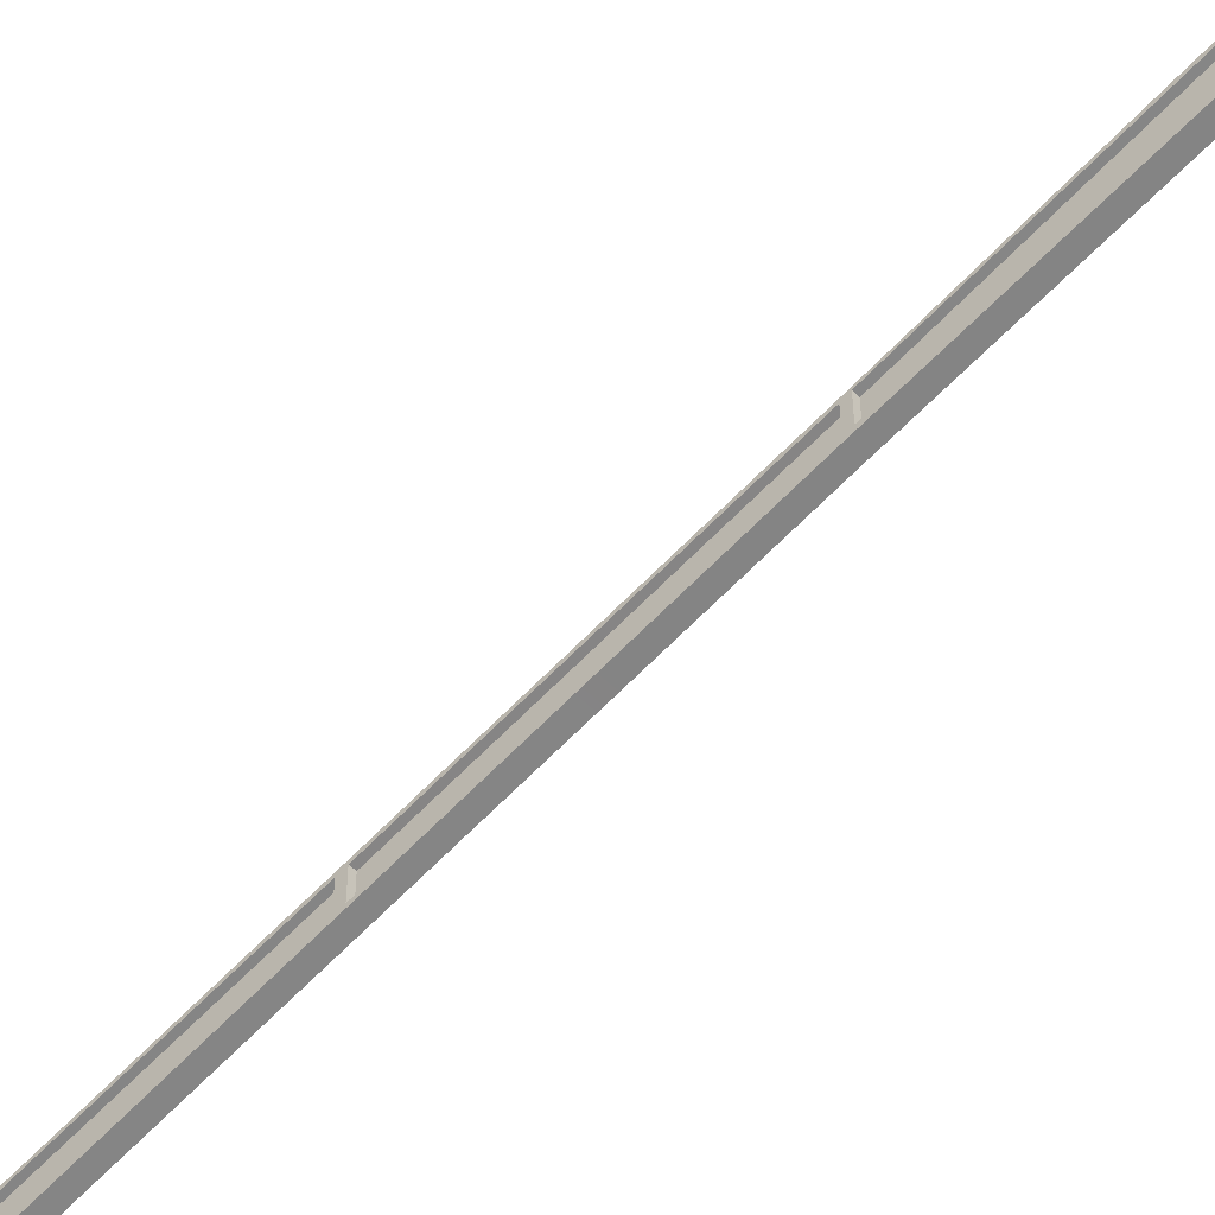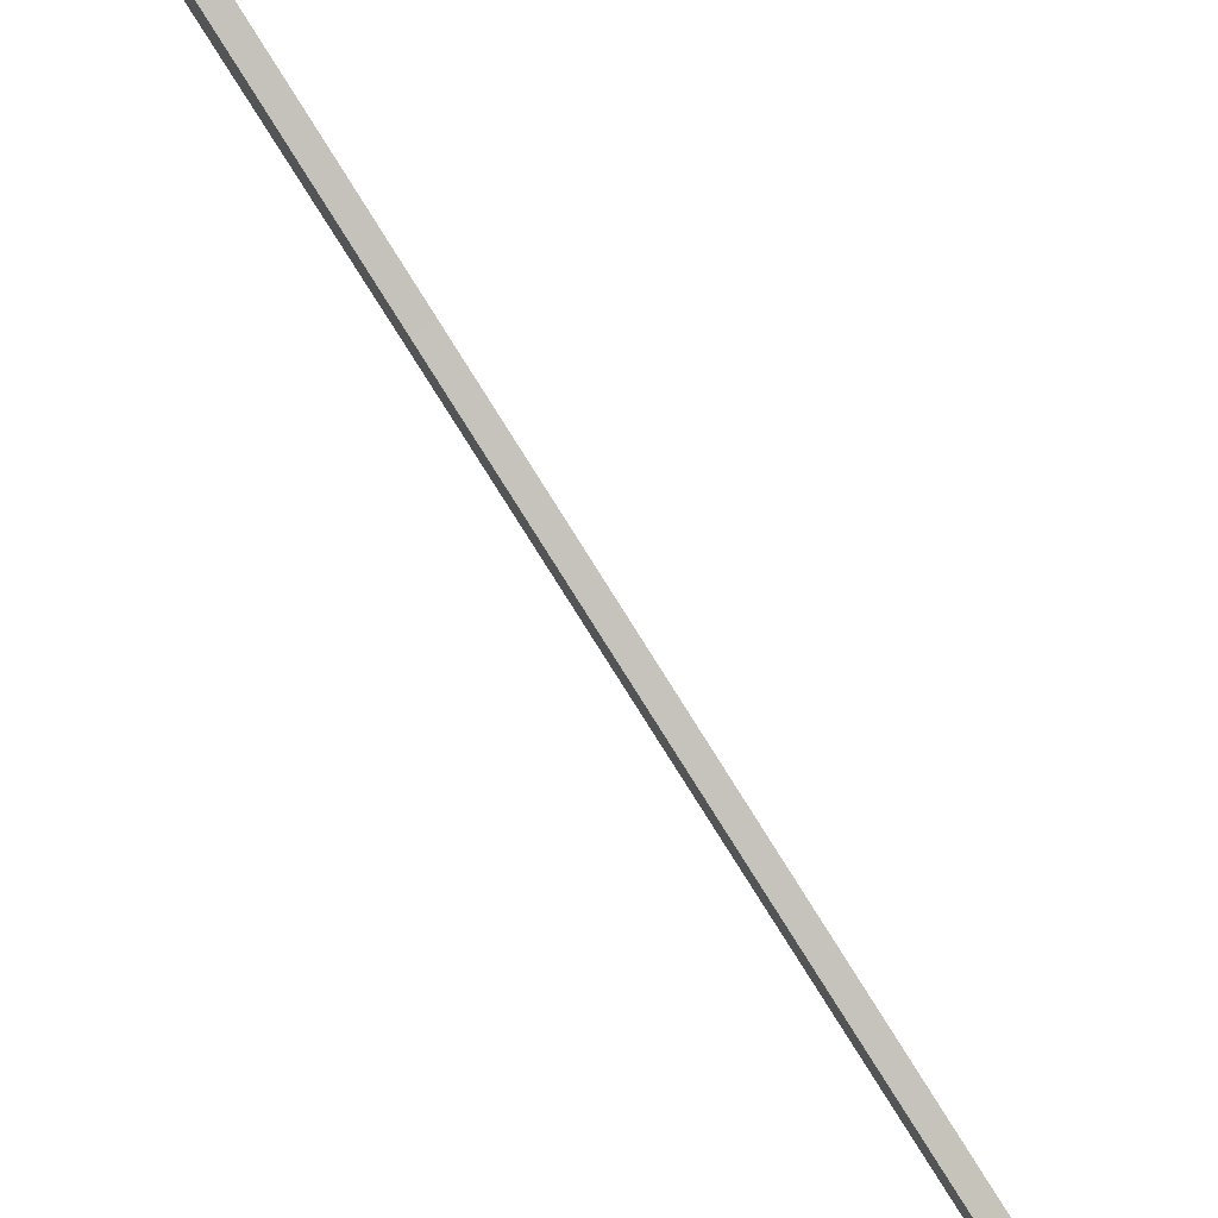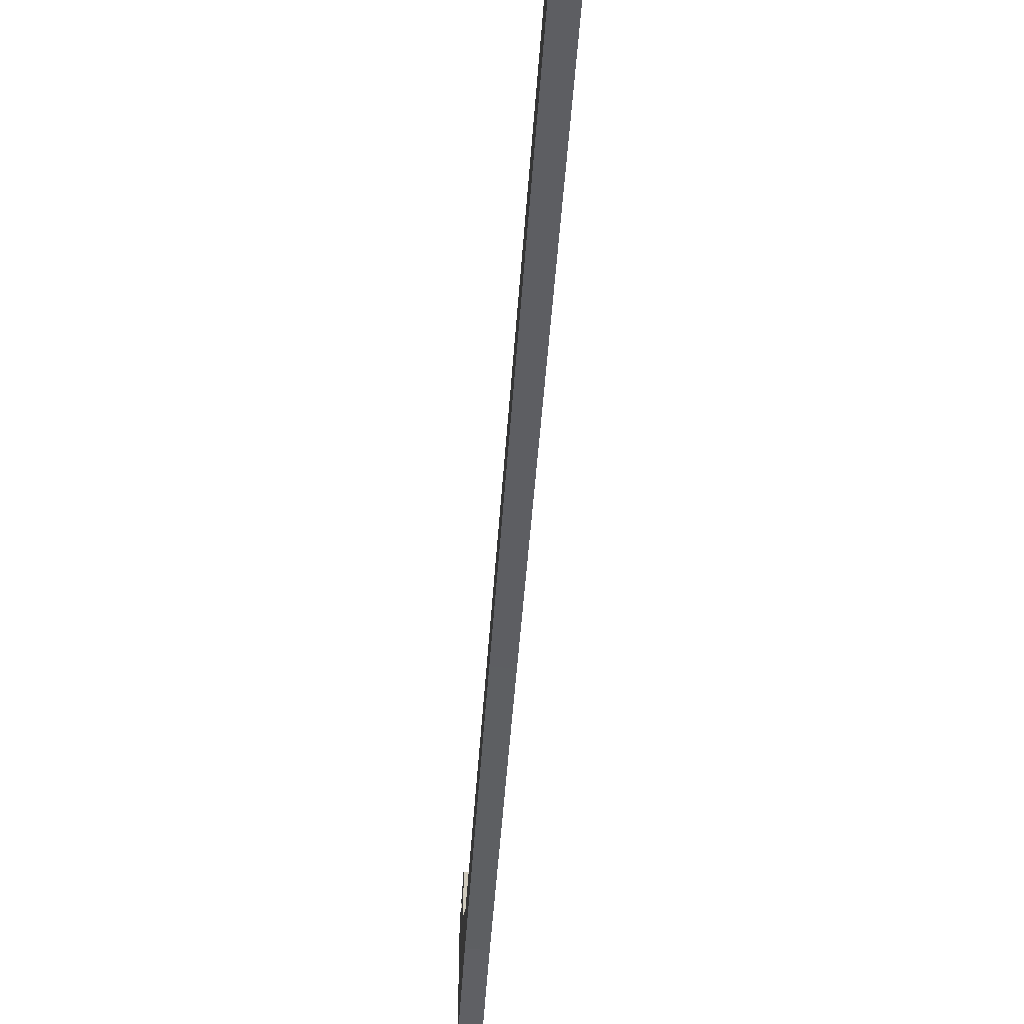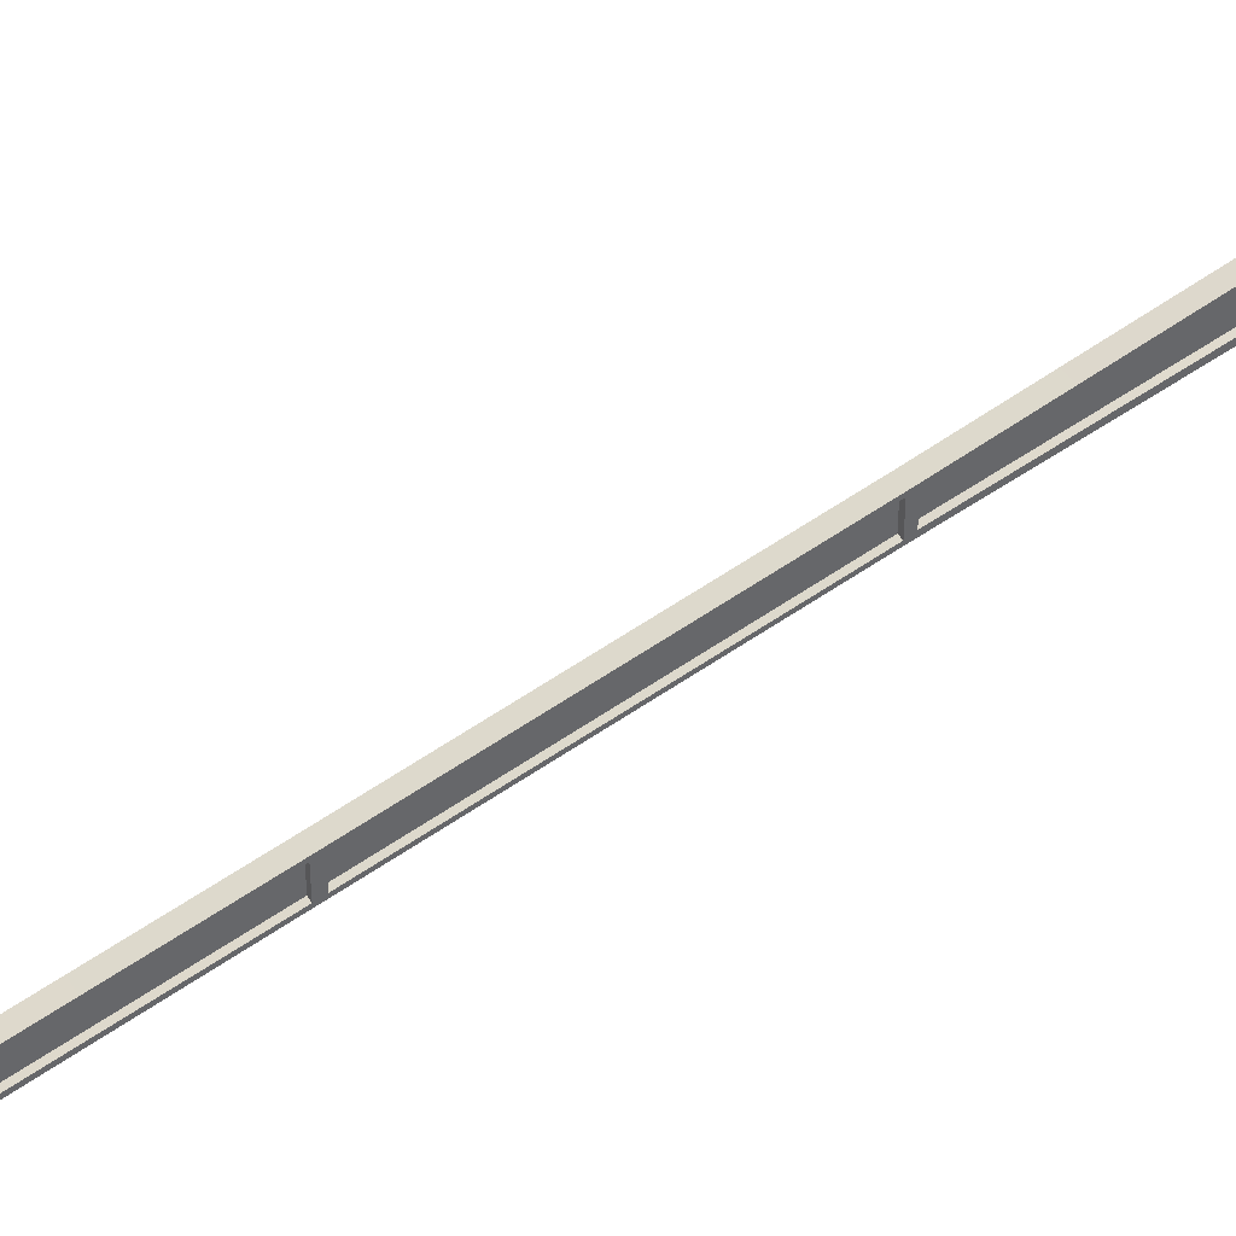
<metadata>
{"format":"obj","ext":"obj","renderer":"f3d","projection":"perspective","resolution":1024,"background":"white","views":[{"elev":-49.9,"azim":-48.8,"up":"+Y"},{"elev":76.9,"azim":145.9,"up":"+Y"},{"elev":-56.3,"azim":176.6,"up":"+Y"},{"elev":40.4,"azim":-117.5,"up":"+Y"}]}
</metadata>
<code>
g SideLeg2
v 0.08882 -0.6655 7.416
v -0.1257 -1.577 4.4
v -0.1257 -0.6657 7.416
v 0.08882 -1.577 4.4
v -0.1257 -2.923 0.15
v 0.08882 -2.923 0.15
v -0.1257 -4.205 -3.892
v 0.08882 -4.205 -3.892
v -0.1257 -0.1304 7.416
v 0.08882 -1.123 4.4
v 0.08882 -0.1302 7.416
v -0.1257 -1.123 4.4
v 0.08882 -2.469 0.15
v -0.1257 -2.468 0.1543
v 0.08882 -3.792 -4.082
v -0.1257 -3.792 -4.082
v -0.1257 -0.1534 7.495
v -0.0474 -0.1534 7.495
v -0.0474 -1.138 4.464
v -0.1257 -1.138 4.464
v -0.0474 -0.579 7.439
v -0.0474 -1.493 4.464
v -0.0474 -1.138 4.464
v -0.0474 -0.1534 7.495
v -0.0474 -0.271 8.631
v -0.0474 0.2002 8.629
v -0.0474 0.4703 8.63
v -0.0474 0.2761 7.928
v -0.0528 0.8036 8.122
v -0.0474 1.041 8.079
v -0.0528 0.8736 8.122
v -0.0528 0.9083 8.161
v -0.0528 0.7884 8.184
v -0.0528 0.9282 8.184
v -0.0528 0.865 8.498
v -0.0528 0.843 8.246
v -0.0528 0.9129 8.246
v -0.0528 0.8992 8.561
v -0.0528 0.8992 8.436
v -0.0474 1.144 8.63
v -0.0528 0.9676 8.436
v -0.0528 1.002 8.498
v -0.0528 0.9676 8.561
v -0.0528 0.9801 8.538
v -0.1257 -0.271 8.631
v -0.0474 -0.271 8.631
v -0.0474 0.2002 8.629
v -0.1257 0.2002 8.629
v -0.1257 0.4703 8.63
v -0.0474 0.4703 8.63
v -0.1257 1.144 8.63
v -0.0474 1.144 8.63
v -0.1257 -0.579 7.439
v -0.0474 -0.271 8.631
v -0.1257 -0.271 8.631
v -0.0474 -0.579 7.439
v -0.1257 -1.493 4.464
v -0.0474 -1.493 4.464
v -0.1257 -1.138 4.464
v -0.0474 -1.138 4.464
v -0.0474 -1.493 4.464
v -0.1257 -1.493 4.464
v 0.08882 -2.469 0.15
v 0.08882 -2.923 0.15
v -0.1257 -2.923 0.15
v -0.1257 -2.468 0.1543
v -0.1257 -1.184 4.36
v -0.04796 -1.184 4.36
v -0.04796 -2.496 0.2176
v -0.1257 -2.496 0.2176
v -0.04796 -1.542 4.36
v -0.04796 -2.854 0.2176
v -0.04796 -2.496 0.2176
v -0.04796 -1.184 4.36
v -0.1257 -1.542 4.36
v -0.04796 -1.542 4.36
v -0.04796 -1.184 4.36
v -0.1257 -1.184 4.36
v -0.1257 -2.854 0.2176
v -0.04796 -2.854 0.2176
v -0.04796 -1.542 4.36
v -0.1257 -1.542 4.36
v -0.1257 -2.496 0.2176
v -0.04796 -2.496 0.2176
v -0.04796 -2.854 0.2176
v -0.1257 -2.854 0.2176
v 0.08882 -0.3566 8.755
v -0.1257 -0.3566 8.755
v -0.1257 0.2121 8.755
v 0.08882 0.2121 8.755
v 0.08882 0.5028 8.747
v -0.1257 0.5028 8.747
v 0.08882 1.229 8.739
v -0.1257 1.229 8.739
v -0.1257 0.2761 7.928
v -0.1257 1.041 8.079
v -0.0474 1.041 8.079
v -0.0474 0.2761 7.928
v 0.08882 0.2121 8.755
v 0.08882 -0.6655 7.416
v 0.08882 -0.3566 8.755
v 0.08882 -0.1302 7.416
v 0.08882 -1.577 4.4
v 0.08882 -1.123 4.4
v 0.08882 -2.923 0.15
v 0.08882 -2.469 0.15
v 0.08882 -4.205 -3.892
v 0.08882 -3.792 -4.082
v 0.08882 0.3048 7.865
v 0.08882 0.5028 8.747
v 0.09422 0.8039 8.122
v 0.08882 1.105 8.021
v 0.09422 0.8738 8.122
v 0.09422 0.8887 8.139
v 0.09422 0.7887 8.184
v 0.09422 0.9285 8.184
v 0.09422 0.9676 8.436
v 0.09422 0.9132 8.246
v 0.09422 1.002 8.498
v 0.09422 0.8992 8.436
v 0.08882 1.229 8.739
v 0.09422 0.9676 8.561
v 0.09422 0.8992 8.561
v 0.09422 0.8898 8.544
v 0.09422 0.865 8.498
v 0.09422 0.8432 8.246
v 0.08882 -0.3566 8.755
v 0.08882 -0.6655 7.416
v -0.1257 -0.6657 7.416
v -0.1257 -0.3566 8.755
v -0.1257 1.144 8.63
v -0.0474 1.144 8.63
v -0.0474 1.041 8.079
v -0.1257 1.041 8.079
v -0.1257 1.229 8.739
v -0.1257 1.105 8.021
v 0.08882 1.105 8.021
v 0.08882 1.229 8.739
v 0.08882 0.3048 7.865
v 0.08882 1.105 8.021
v -0.1257 1.105 8.021
v -0.1257 0.3045 7.865
v 0.08882 -0.1302 7.416
v 0.08882 0.3048 7.865
v -0.1257 0.3045 7.865
v -0.1257 -0.1304 7.416
v -0.1257 -0.1534 7.495
v -0.1257 0.2761 7.928
v -0.0474 0.2761 7.928
v -0.0474 -0.1534 7.495
v -0.1257 -2.534 0.1002
v -0.04796 -2.534 0.1002
v -0.04796 -3.798 -3.979
v -0.1257 -3.798 -3.979
v -0.1257 -4.205 -3.892
v -0.1257 -4.123 -3.83
v -0.1257 -2.891 0.1002
v -0.1257 -2.923 0.15
v -0.1257 -2.534 0.1002
v -0.1257 -2.468 0.1543
v -0.1257 -3.798 -3.979
v -0.1257 -3.792 -4.082
v -0.1257 -2.854 0.2176
v -0.1257 -2.496 0.2176
v -0.1257 -1.542 4.36
v -0.1257 -1.123 4.4
v -0.1257 -1.577 4.4
v -0.1257 -1.184 4.36
v -0.1257 -1.493 4.464
v -0.1257 -1.138 4.464
v -0.1257 -0.579 7.439
v -0.1257 -0.6657 7.416
v -0.1257 -0.271 8.631
v -0.1257 -0.3566 8.755
v -0.1257 -0.1304 7.416
v -0.1257 -0.1534 7.495
v -0.1257 0.2761 7.928
v -0.1257 0.3045 7.865
v -0.1257 0.2002 8.629
v -0.1257 0.2121 8.755
v -0.1257 0.5028 8.747
v -0.1257 0.4703 8.63
v -0.1257 1.041 8.079
v -0.1257 1.105 8.021
v -0.1257 1.229 8.739
v -0.1257 1.144 8.63
v -0.04796 -2.891 0.1002
v -0.04796 -4.123 -3.83
v -0.04796 -3.798 -3.979
v -0.04796 -2.534 0.1002
v -0.1257 -2.891 0.1002
v -0.04796 -2.891 0.1002
v -0.04796 -2.534 0.1002
v -0.1257 -2.534 0.1002
v -0.1257 -4.123 -3.83
v -0.04796 -4.123 -3.83
v -0.04796 -2.891 0.1002
v -0.1257 -2.891 0.1002
v 0.09422 0.9676 8.436
v -0.0528 0.9676 8.436
v -0.0528 1.002 8.498
v 0.09422 1.002 8.498
v 0.09422 0.8992 8.436
v -0.0528 0.8992 8.436
v -0.0528 0.9676 8.436
v 0.09422 0.9676 8.436
v -0.0528 0.865 8.498
v -0.0528 0.8992 8.436
v 0.09422 0.8992 8.436
v 0.09422 0.865 8.498
v -0.0528 0.8992 8.561
v -0.0528 0.865 8.498
v 0.09422 0.865 8.498
v 0.09422 0.8898 8.544
v 0.09422 0.8992 8.561
v -0.0528 0.9676 8.561
v -0.0528 0.8992 8.561
v 0.09422 0.8992 8.561
v 0.09422 0.9676 8.561
v 0.09422 0.9676 8.561
v 0.09422 1.002 8.498
v -0.0528 1.002 8.498
v -0.0528 0.9801 8.538
v -0.0528 0.9676 8.561
v 0.09422 0.8887 8.139
v 0.09422 0.8738 8.122
v -0.0528 0.8736 8.122
v -0.0528 0.9083 8.161
v 0.09422 0.9285 8.184
v -0.0528 0.9282 8.184
v 0.09422 0.8039 8.122
v -0.0528 0.8036 8.122
v -0.0528 0.8736 8.122
v 0.09422 0.8738 8.122
v -0.0528 0.7884 8.184
v -0.0528 0.8036 8.122
v 0.09422 0.8039 8.122
v 0.09422 0.7887 8.184
v -0.0528 0.843 8.246
v -0.0528 0.7884 8.184
v 0.09422 0.7887 8.184
v 0.09422 0.8432 8.246
v -0.0528 0.9129 8.246
v -0.0528 0.843 8.246
v 0.09422 0.8432 8.246
v 0.09422 0.9132 8.246
v 0.09422 0.9285 8.184
v -0.0528 0.9282 8.184
v -0.0528 0.9129 8.246
v 0.09422 0.9132 8.246
g SideLeg2_0
f 3 2 1
f 2 4 1
f 2 5 4
f 5 6 4
f 5 7 6
f 7 8 6
f 11 10 9
f 10 12 9
f 10 13 12
f 13 14 12
f 13 15 14
f 15 16 14
f 19 18 17
f 20 19 17
f 23 22 21
f 24 23 21
f 24 21 25
f 26 24 25
f 26 27 24
f 27 28 24
f 28 27 29
f 29 30 28
f 29 31 30
f 31 32 30
f 27 33 29
f 30 32 34
f 35 33 27
f 35 36 33
f 37 36 35
f 27 38 35
f 35 39 37
f 27 40 38
f 39 41 37
f 34 37 41
f 34 41 30
f 41 42 30
f 40 30 42
f 40 43 38
f 42 44 40
f 40 44 43
f 47 46 45
f 48 47 45
f 48 49 47
f 49 50 47
f 49 51 50
f 51 52 50
f 55 54 53
f 54 56 53
f 53 56 57
f 56 58 57
f 61 60 59
f 62 61 59
f 65 64 63
f 66 65 63
f 69 68 67
f 70 69 67
f 73 72 71
f 74 73 71
f 77 76 75
f 78 77 75
f 81 80 79
f 82 81 79
f 85 84 83
f 86 85 83
f 89 88 87
f 90 89 87
f 90 91 89
f 91 92 89
f 91 93 92
f 93 94 92
f 97 96 95
f 98 97 95
f 101 100 99
f 100 102 99
f 100 103 102
f 103 104 102
f 103 105 104
f 105 106 104
f 105 107 106
f 107 108 106
f 102 109 99
f 109 110 99
f 110 109 111
f 111 109 112
f 112 113 111
f 112 114 113
f 111 115 110
f 116 114 112
f 112 117 116
f 118 116 117
f 112 119 117
f 118 117 120
f 119 112 121
f 121 122 119
f 123 122 121
f 123 121 110
f 110 124 123
f 118 120 125
f 125 124 110
f 110 115 125
f 125 126 118
f 115 126 125
f 129 128 127
f 130 129 127
f 133 132 131
f 134 133 131
f 137 136 135
f 138 137 135
f 141 140 139
f 142 141 139
f 145 144 143
f 146 145 143
f 149 148 147
f 150 149 147
f 153 152 151
f 154 153 151
f 157 156 155
f 158 157 155
f 159 157 158
f 160 159 158
f 161 159 160
f 162 161 160
f 158 163 160
f 163 164 160
f 165 163 158
f 160 164 166
f 167 165 158
f 164 168 166
f 168 165 167
f 166 168 167
f 167 169 166
f 169 170 166
f 171 169 167
f 172 171 167
f 173 171 172
f 174 173 172
f 166 170 175
f 170 176 175
f 176 177 175
f 177 178 175
f 179 173 174
f 180 179 174
f 180 181 179
f 181 182 179
f 177 183 178
f 183 184 178
f 181 185 182
f 184 183 185
f 185 186 182
f 183 186 185
f 189 188 187
f 190 189 187
f 193 192 191
f 194 193 191
f 197 196 195
f 198 197 195
f 201 200 199
f 202 201 199
f 205 204 203
f 206 205 203
f 209 208 207
f 210 209 207
f 213 212 211
f 211 214 213
f 211 215 214
f 218 217 216
f 219 218 216
f 222 221 220
f 220 223 222
f 220 224 223
f 227 226 225
f 225 228 227
f 225 229 228
f 229 230 228
f 233 232 231
f 234 233 231
f 237 236 235
f 238 237 235
f 241 240 239
f 242 241 239
f 245 244 243
f 246 245 243
f 249 248 247
f 250 249 247

</code>
